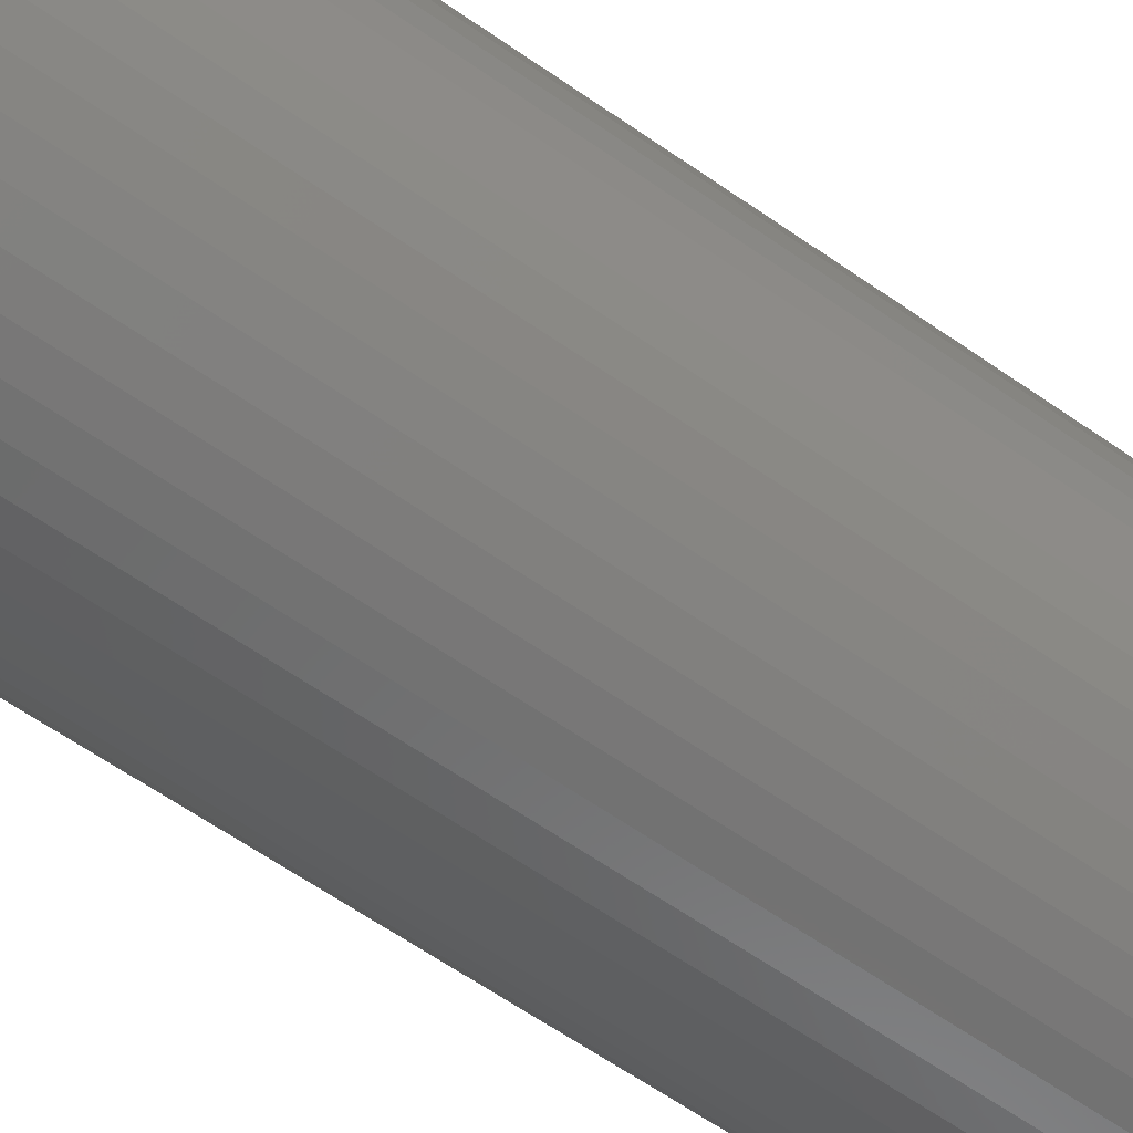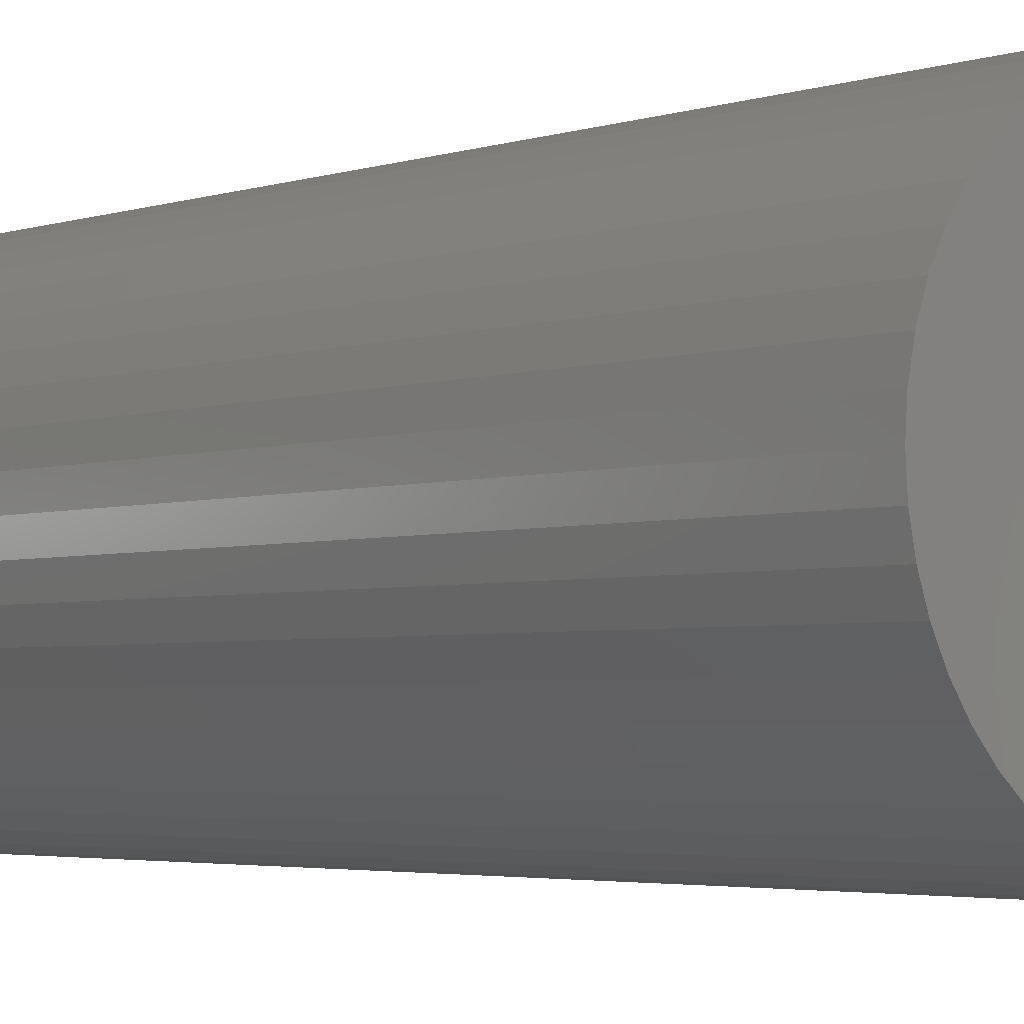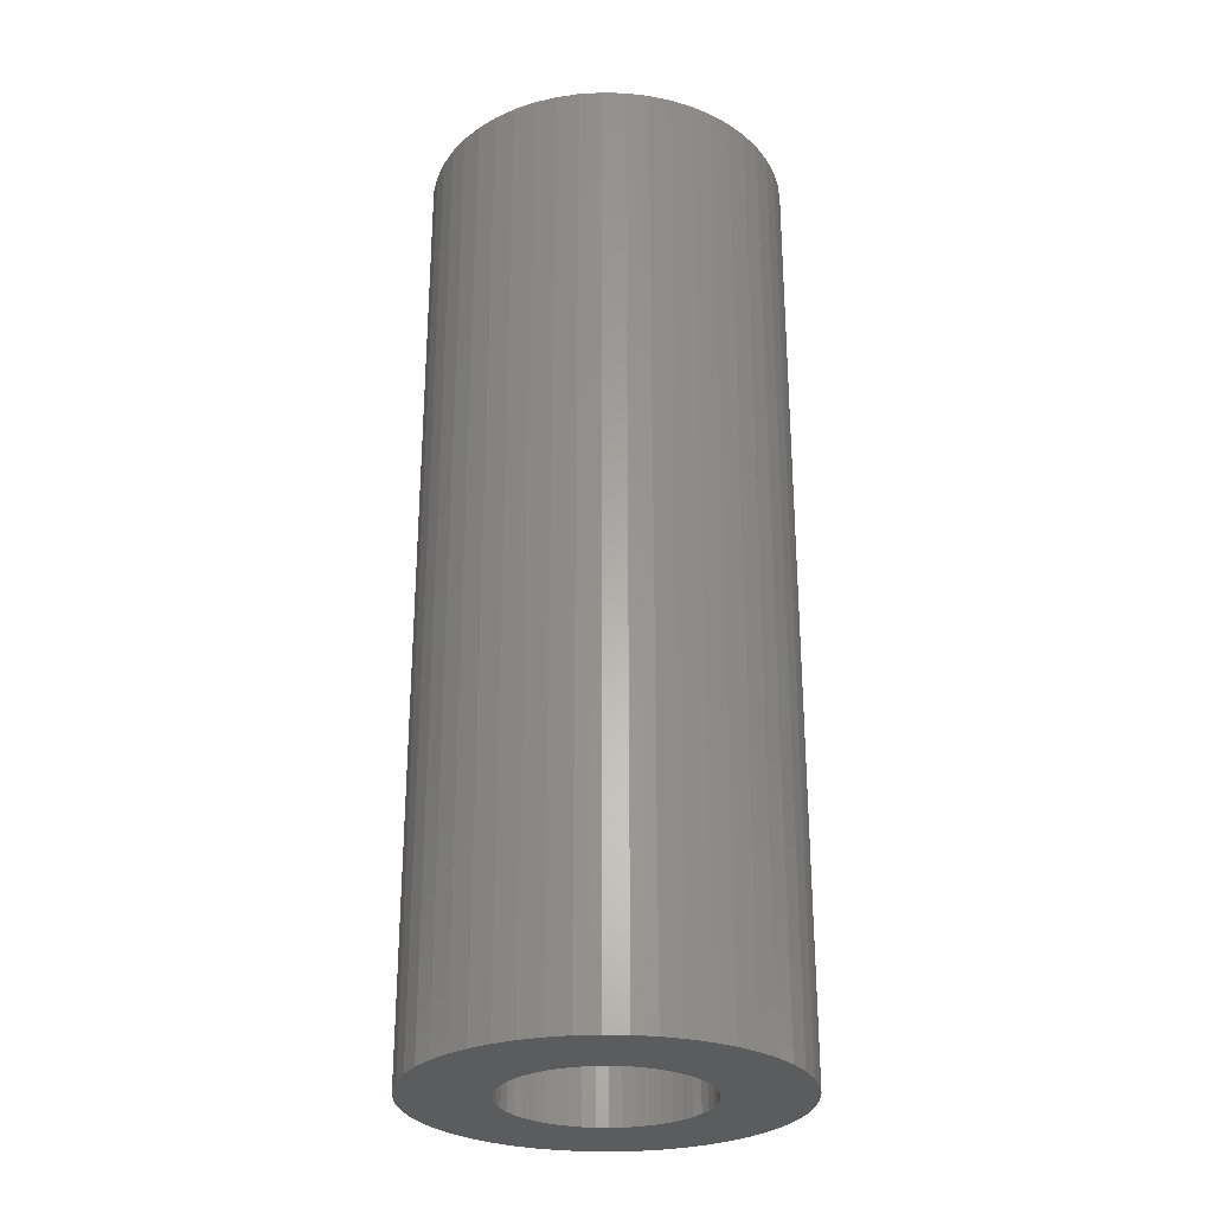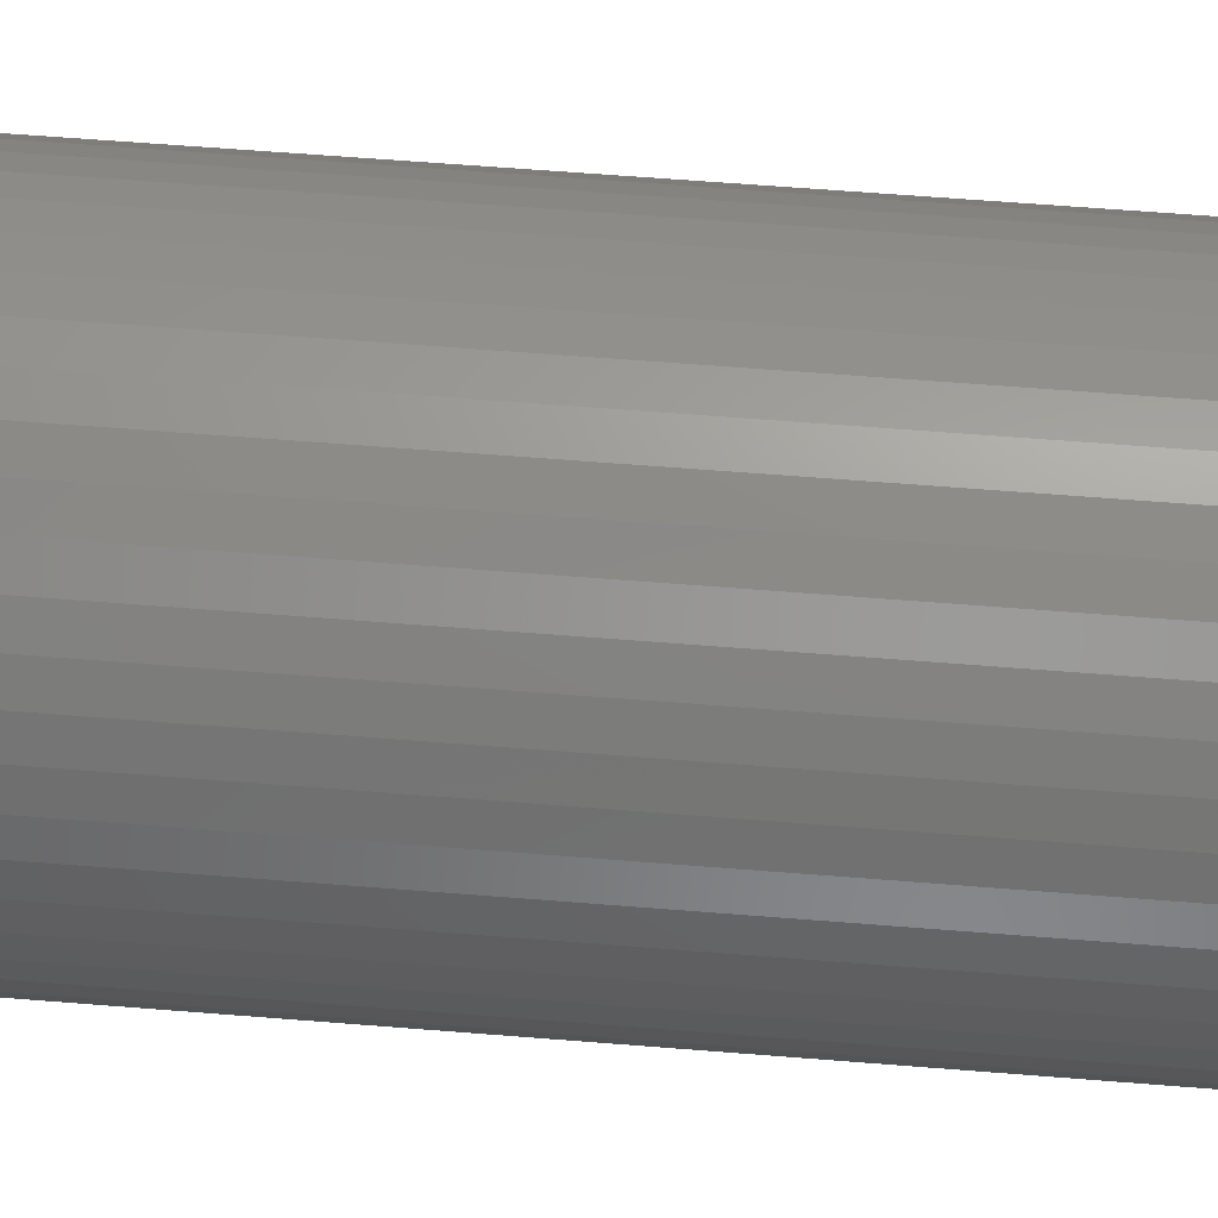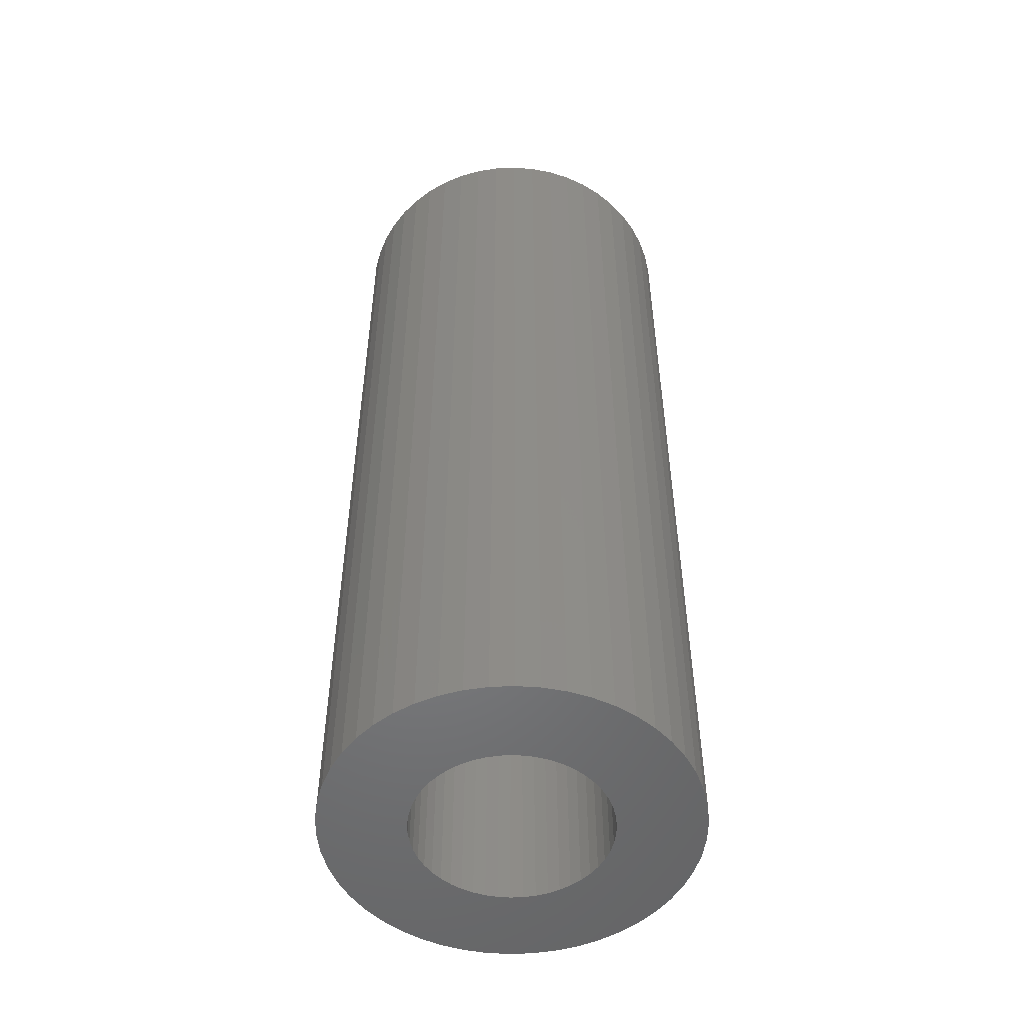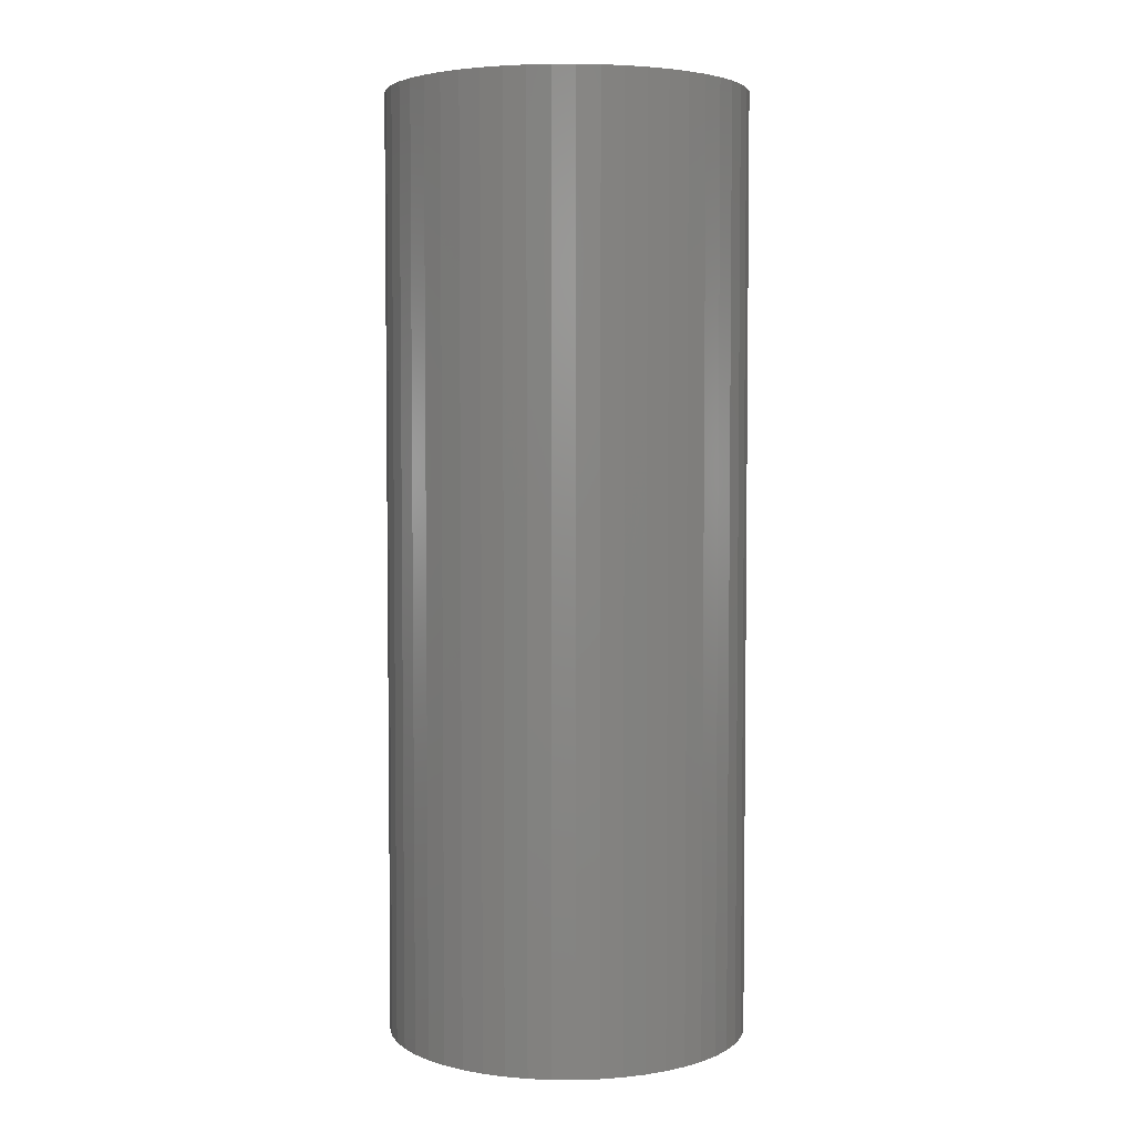
<metadata>
{"format":"stl","ext":"stl","renderer":"f3d","projection":"perspective","resolution":1024,"background":"white","views":[{"elev":-63.9,"azim":55.0,"up":"+Y"},{"elev":-3.0,"azim":-38.4,"up":"+Y"},{"elev":-28.0,"azim":-45.5,"up":"+Z"},{"elev":61.1,"azim":94.7,"up":"+Y"},{"elev":-51.7,"azim":-90.9,"up":"+Z"},{"elev":4.1,"azim":-42.2,"up":"+Z"}]}
</metadata>
<code>
# stl→obj: 200 verts, 400 faces
v 7.5 0 19.5
v 7.441 0.94 -19.5
v 7.441 0.94 19.5
v 7.5 0 -19.5
v -7.5 0 -19.5
v -7.441 0.94 19.5
v -7.441 0.94 -19.5
v -7.5 0 19.5
v 0.4709 7.485 -19.5
v -0.4709 7.485 19.5
v 0.4709 7.485 19.5
v -0.4709 7.485 -19.5
v -0.4709 -7.485 -19.5
v 0.4709 -7.485 19.5
v -0.4709 -7.485 19.5
v 0.4709 -7.485 -19.5
v 5.467 5.134 -19.5
v 4.781 5.779 19.5
v 5.467 5.134 19.5
v 4.781 5.779 -19.5
v -4.781 5.779 -19.5
v -5.467 5.134 19.5
v -4.781 5.779 19.5
v -5.467 5.134 -19.5
v -2.318 7.133 -19.5
v -3.193 6.786 19.5
v -2.318 7.133 19.5
v -3.193 6.786 -19.5
v 6.068 -4.408 19.5
v 6.572 -3.613 -19.5
v 6.572 -3.613 19.5
v 6.068 -4.408 -19.5
v 6.973 2.761 19.5
v 6.572 3.613 -19.5
v 6.572 3.613 19.5
v 6.973 2.761 -19.5
v 3.193 6.786 -19.5
v 2.318 7.133 19.5
v 3.193 6.786 19.5
v 2.318 7.133 -19.5
v 1.405 7.367 19.5
v 1.405 7.367 -19.5
v 4.019 6.332 -19.5
v 4.019 6.332 19.5
v -6.973 2.761 -19.5
v -6.572 3.613 19.5
v -6.572 3.613 -19.5
v -6.973 2.761 19.5
v 4 0 19.5
v 3.968 0.5013 19.5
v 7.264 1.865 19.5
v 7.441 -0.94 19.5
v 3.874 0.9948 19.5
v 3.968 -0.5013 19.5
v 3.719 1.472 19.5
v 7.264 -1.865 19.5
v 3.505 1.927 19.5
v 6.068 4.408 19.5
v 3.874 -0.9948 19.5
v 3.236 2.351 19.5
v 6.973 -2.761 19.5
v 2.916 2.738 19.5
v 3.719 -1.472 19.5
v 2.55 3.082 19.5
v 3.505 -1.927 19.5
v 2.143 3.377 19.5
v 1.703 3.619 19.5
v 1.236 3.804 19.5
v 0.7495 3.929 19.5
v 0.2512 3.992 19.5
v -0.2512 3.992 19.5
v -0.7495 3.929 19.5
v -1.405 7.367 19.5
v -1.236 3.804 19.5
v -1.703 3.619 19.5
v -2.143 3.377 19.5
v -4.019 6.332 19.5
v -2.55 3.082 19.5
v -2.916 2.738 19.5
v -3.236 2.351 19.5
v -6.068 4.408 19.5
v -3.505 1.927 19.5
v 3.236 -2.351 19.5
v 5.467 -5.134 19.5
v 2.916 -2.738 19.5
v 4.781 -5.779 19.5
v 2.55 -3.082 19.5
v 4.019 -6.332 19.5
v 2.143 -3.377 19.5
v 3.193 -6.786 19.5
v 1.703 -3.619 19.5
v 2.318 -7.133 19.5
v 1.236 -3.804 19.5
v 1.405 -7.367 19.5
v 0.7495 -3.929 19.5
v 0.2512 -3.992 19.5
v -0.2512 -3.992 19.5
v -0.7495 -3.929 19.5
v -1.405 -7.367 19.5
v -1.236 -3.804 19.5
v -2.318 -7.133 19.5
v -1.703 -3.619 19.5
v -3.193 -6.786 19.5
v -2.143 -3.377 19.5
v -4.019 -6.332 19.5
v -2.55 -3.082 19.5
v -4.781 -5.779 19.5
v -2.916 -2.738 19.5
v -5.467 -5.134 19.5
v -3.236 -2.351 19.5
v -6.068 -4.408 19.5
v -3.505 -1.927 19.5
v -6.572 -3.613 19.5
v -3.719 -1.472 19.5
v -6.973 -2.761 19.5
v -3.874 -0.9948 19.5
v -7.264 -1.865 19.5
v -3.968 -0.5013 19.5
v -7.441 -0.94 19.5
v -4 0 19.5
v -3.719 1.472 19.5
v -3.874 0.9948 19.5
v -7.264 1.865 19.5
v -3.968 0.5013 19.5
v -1.405 7.367 -19.5
v 1.405 -7.367 -19.5
v 2.318 -7.133 -19.5
v 3.193 -6.786 -19.5
v 7.264 1.865 -19.5
v 6.068 4.408 -19.5
v -6.068 4.408 -19.5
v -7.264 1.865 -19.5
v -4.019 6.332 -19.5
v 7.441 -0.94 -19.5
v 4.019 -6.332 -19.5
v 5.467 -5.134 -19.5
v 7.264 -1.865 -19.5
v -6.973 -2.761 -19.5
v -7.264 -1.865 -19.5
v 4.781 -5.779 -19.5
v 6.973 -2.761 -19.5
v -5.467 -5.134 -19.5
v -4.781 -5.779 -19.5
v -6.068 -4.408 -19.5
v -6.572 -3.613 -19.5
v 4 0 -19.5
v 3.968 -0.5013 -19.5
v 3.874 -0.9948 -19.5
v 3.968 0.5013 -19.5
v 3.719 -1.472 -19.5
v 3.505 -1.927 -19.5
v 3.874 0.9948 -19.5
v 3.236 -2.351 -19.5
v 2.916 -2.738 -19.5
v 3.719 1.472 -19.5
v 2.55 -3.082 -19.5
v 3.505 1.927 -19.5
v 2.143 -3.377 -19.5
v 1.703 -3.619 -19.5
v 1.236 -3.804 -19.5
v 0.7495 -3.929 -19.5
v 0.2512 -3.992 -19.5
v -0.2512 -3.992 -19.5
v -0.7495 -3.929 -19.5
v -1.405 -7.367 -19.5
v -1.236 -3.804 -19.5
v -2.318 -7.133 -19.5
v -1.703 -3.619 -19.5
v -3.193 -6.786 -19.5
v -2.143 -3.377 -19.5
v -4.019 -6.332 -19.5
v -2.55 -3.082 -19.5
v -2.916 -2.738 -19.5
v -3.236 -2.351 -19.5
v -3.505 -1.927 -19.5
v 3.236 2.351 -19.5
v 2.916 2.738 -19.5
v 2.55 3.082 -19.5
v 2.143 3.377 -19.5
v 1.703 3.619 -19.5
v 1.236 3.804 -19.5
v 0.7495 3.929 -19.5
v 0.2512 3.992 -19.5
v -0.2512 3.992 -19.5
v -0.7495 3.929 -19.5
v -1.236 3.804 -19.5
v -1.703 3.619 -19.5
v -2.143 3.377 -19.5
v -2.55 3.082 -19.5
v -2.916 2.738 -19.5
v -3.236 2.351 -19.5
v -3.505 1.927 -19.5
v -3.719 1.472 -19.5
v -3.874 0.9948 -19.5
v -3.968 0.5013 -19.5
v -4 0 -19.5
v -3.719 -1.472 -19.5
v -3.874 -0.9948 -19.5
v -3.968 -0.5013 -19.5
v -7.441 -0.94 -19.5
f 1 2 3
f 2 1 4
f 5 6 7
f 6 5 8
f 9 10 11
f 10 9 12
f 13 14 15
f 14 13 16
f 17 18 19
f 18 17 20
f 21 22 23
f 22 21 24
f 25 26 27
f 26 25 28
f 29 30 31
f 30 29 32
f 33 34 35
f 34 33 36
f 37 38 39
f 38 37 40
f 40 41 38
f 41 40 42
f 43 39 44
f 39 43 37
f 45 46 47
f 46 45 48
f 49 1 3
f 50 3 51
f 1 49 52
f 53 51 33
f 54 52 49
f 55 33 35
f 52 54 56
f 57 35 58
f 59 56 54
f 60 58 19
f 56 59 61
f 62 19 18
f 63 61 59
f 64 18 44
f 61 63 31
f 65 31 63
f 3 50 49
f 51 53 50
f 33 55 53
f 35 57 55
f 58 60 57
f 66 44 39
f 19 62 60
f 18 64 62
f 67 39 38
f 44 66 64
f 39 67 66
f 68 38 41
f 38 68 67
f 41 69 68
f 11 69 41
f 11 70 69
f 11 71 70
f 10 71 11
f 10 72 71
f 73 72 10
f 72 73 74
f 27 74 73
f 74 27 75
f 26 75 27
f 75 26 76
f 77 76 26
f 76 77 78
f 23 78 77
f 78 23 79
f 22 79 23
f 79 22 80
f 81 80 22
f 46 82 81
f 80 81 82
f 31 65 29
f 83 29 65
f 29 83 84
f 85 84 83
f 84 85 86
f 87 86 85
f 86 87 88
f 89 88 87
f 88 89 90
f 91 90 89
f 90 91 92
f 93 92 91
f 92 93 94
f 95 94 93
f 95 14 94
f 96 14 95
f 97 14 96
f 97 15 14
f 98 15 97
f 99 98 100
f 98 99 15
f 101 100 102
f 103 102 104
f 100 101 99
f 105 104 106
f 107 106 108
f 102 103 101
f 109 108 110
f 111 110 112
f 113 112 114
f 115 114 116
f 117 116 118
f 104 105 103
f 119 118 120
f 82 46 121
f 48 121 46
f 106 107 105
f 121 48 122
f 108 109 107
f 123 122 48
f 110 111 109
f 122 123 124
f 112 113 111
f 6 124 123
f 114 115 113
f 124 6 120
f 116 117 115
f 8 120 6
f 118 119 117
f 120 8 119
f 12 73 10
f 73 12 125
f 16 94 14
f 94 16 126
f 127 90 92
f 90 127 128
f 51 36 33
f 36 51 129
f 3 129 51
f 129 3 2
f 58 17 19
f 17 58 130
f 35 130 58
f 130 35 34
f 42 11 41
f 11 42 9
f 20 44 18
f 44 20 43
f 47 81 131
f 81 47 46
f 131 22 24
f 22 131 81
f 132 48 45
f 48 132 123
f 7 123 132
f 123 7 6
f 28 77 26
f 77 28 133
f 133 23 77
f 23 133 21
f 125 27 73
f 27 125 25
f 52 4 1
f 4 52 134
f 128 88 90
f 88 128 135
f 84 32 29
f 32 84 136
f 56 134 52
f 134 56 137
f 138 117 139
f 117 138 115
f 140 84 86
f 84 140 136
f 31 141 61
f 141 31 30
f 142 107 109
f 107 142 143
f 144 113 145
f 113 144 111
f 146 4 134
f 147 134 137
f 4 146 2
f 148 137 141
f 149 2 146
f 150 141 30
f 2 149 129
f 151 30 32
f 152 129 149
f 153 32 136
f 129 152 36
f 154 136 140
f 155 36 152
f 156 140 135
f 36 155 34
f 157 34 155
f 134 147 146
f 137 148 147
f 141 150 148
f 30 151 150
f 32 153 151
f 158 135 128
f 136 154 153
f 140 156 154
f 159 128 127
f 135 158 156
f 128 159 158
f 160 127 126
f 127 160 159
f 126 161 160
f 16 161 126
f 16 162 161
f 16 163 162
f 13 163 16
f 13 164 163
f 165 164 13
f 164 165 166
f 167 166 165
f 166 167 168
f 169 168 167
f 168 169 170
f 171 170 169
f 170 171 172
f 143 172 171
f 172 143 173
f 142 173 143
f 173 142 174
f 144 174 142
f 145 175 144
f 174 144 175
f 34 157 130
f 176 130 157
f 130 176 17
f 177 17 176
f 17 177 20
f 178 20 177
f 20 178 43
f 179 43 178
f 43 179 37
f 180 37 179
f 37 180 40
f 181 40 180
f 40 181 42
f 182 42 181
f 182 9 42
f 183 9 182
f 184 9 183
f 184 12 9
f 185 12 184
f 125 185 186
f 185 125 12
f 25 186 187
f 28 187 188
f 186 25 125
f 133 188 189
f 21 189 190
f 187 28 25
f 24 190 191
f 131 191 192
f 47 192 193
f 45 193 194
f 132 194 195
f 188 133 28
f 7 195 196
f 175 145 197
f 138 197 145
f 189 21 133
f 197 138 198
f 190 24 21
f 139 198 138
f 191 131 24
f 198 139 199
f 192 47 131
f 200 199 139
f 193 45 47
f 199 200 196
f 194 132 45
f 5 196 200
f 195 7 132
f 196 5 7
f 126 92 94
f 92 126 127
f 135 86 88
f 86 135 140
f 61 137 56
f 137 61 141
f 165 15 99
f 15 165 13
f 169 101 103
f 101 169 167
f 167 99 101
f 99 167 165
f 142 111 144
f 111 142 109
f 145 115 138
f 115 145 113
f 139 119 200
f 119 139 117
f 200 8 5
f 8 200 119
f 171 103 105
f 103 171 169
f 143 105 107
f 105 143 171
f 155 57 157
f 57 155 55
f 122 193 121
f 193 122 194
f 157 60 176
f 60 157 57
f 182 68 69
f 68 182 181
f 181 67 68
f 67 181 180
f 187 74 75
f 74 187 186
f 121 192 82
f 192 121 193
f 147 49 146
f 49 147 54
f 159 93 91
f 93 159 160
f 183 69 70
f 69 183 182
f 179 64 66
f 64 179 178
f 80 190 79
f 190 80 191
f 188 75 76
f 75 188 187
f 189 76 78
f 76 189 188
f 146 50 149
f 50 146 49
f 150 59 148
f 59 150 63
f 163 98 97
f 98 163 164
f 160 95 93
f 95 160 161
f 149 53 152
f 53 149 50
f 152 55 155
f 55 152 53
f 178 62 64
f 62 178 177
f 176 62 177
f 62 176 60
f 184 70 71
f 70 184 183
f 180 66 67
f 66 180 179
f 120 195 124
f 195 120 196
f 124 194 122
f 194 124 195
f 185 71 72
f 71 185 184
f 186 72 74
f 72 186 185
f 190 78 79
f 78 190 189
f 148 54 147
f 54 148 59
f 164 100 98
f 100 164 166
f 161 96 95
f 96 161 162
f 82 191 80
f 191 82 192
f 158 91 89
f 91 158 159
f 154 83 153
f 83 154 85
f 153 65 151
f 65 153 83
f 168 104 102
f 104 168 170
f 118 196 120
f 196 118 199
f 114 198 116
f 198 114 197
f 108 174 110
f 174 108 173
f 112 197 114
f 197 112 175
f 154 87 85
f 87 154 156
f 156 89 87
f 89 156 158
f 151 63 150
f 63 151 65
f 172 108 106
f 108 172 173
f 162 97 96
f 97 162 163
f 170 106 104
f 106 170 172
f 116 199 118
f 199 116 198
f 110 175 112
f 175 110 174
f 166 102 100
f 102 166 168

</code>
